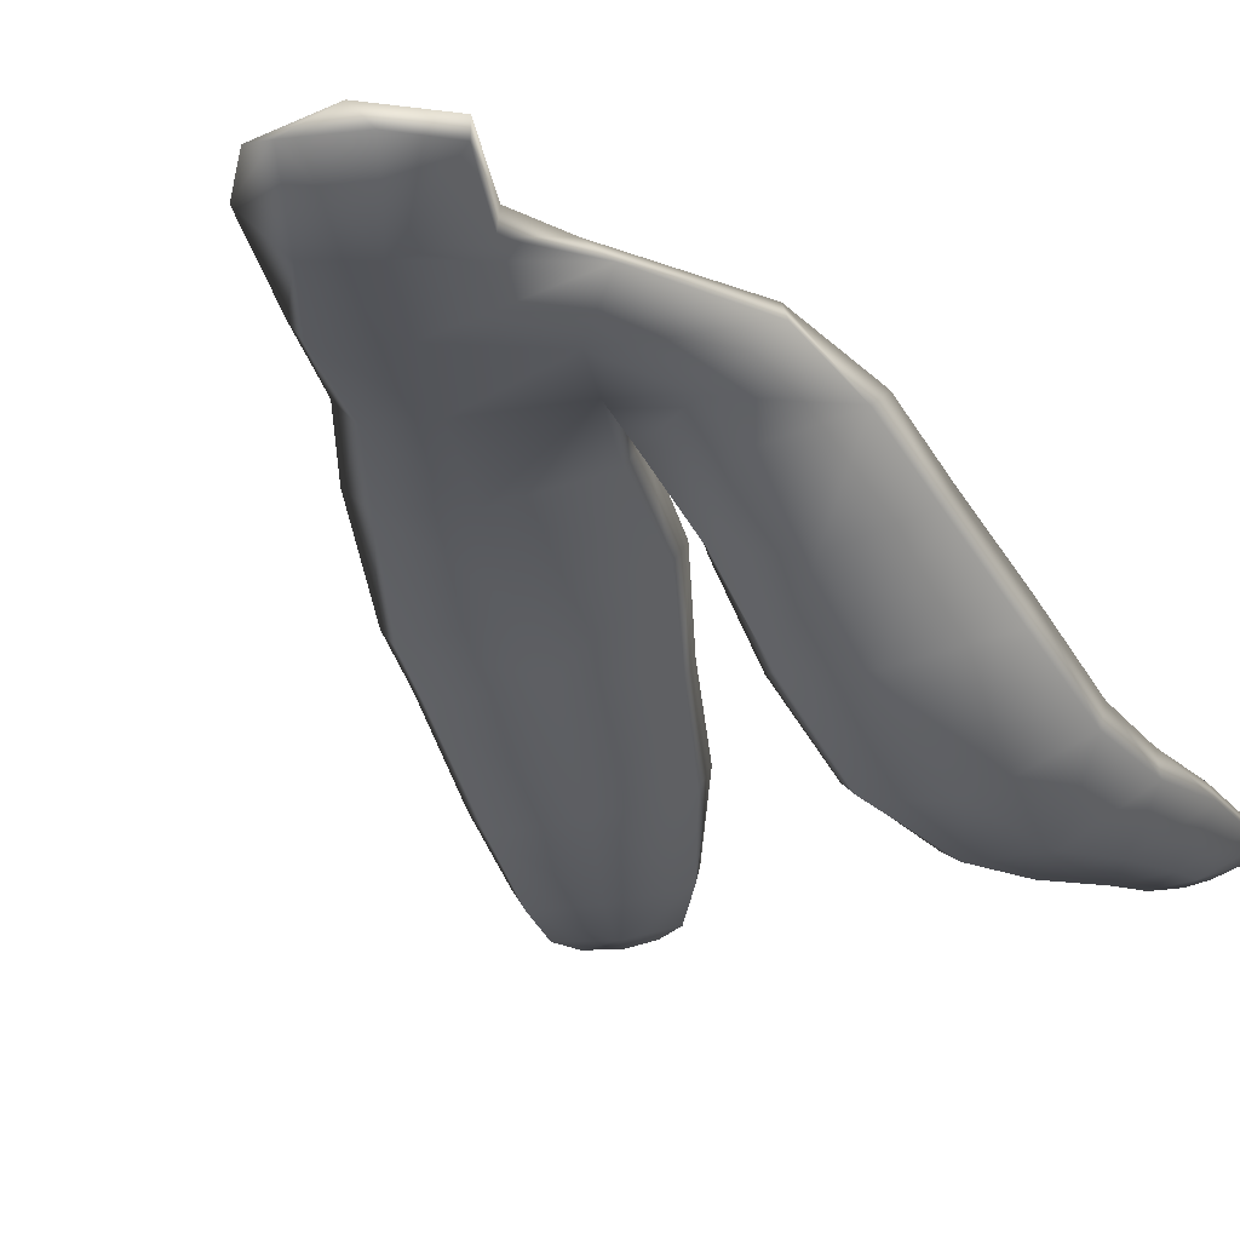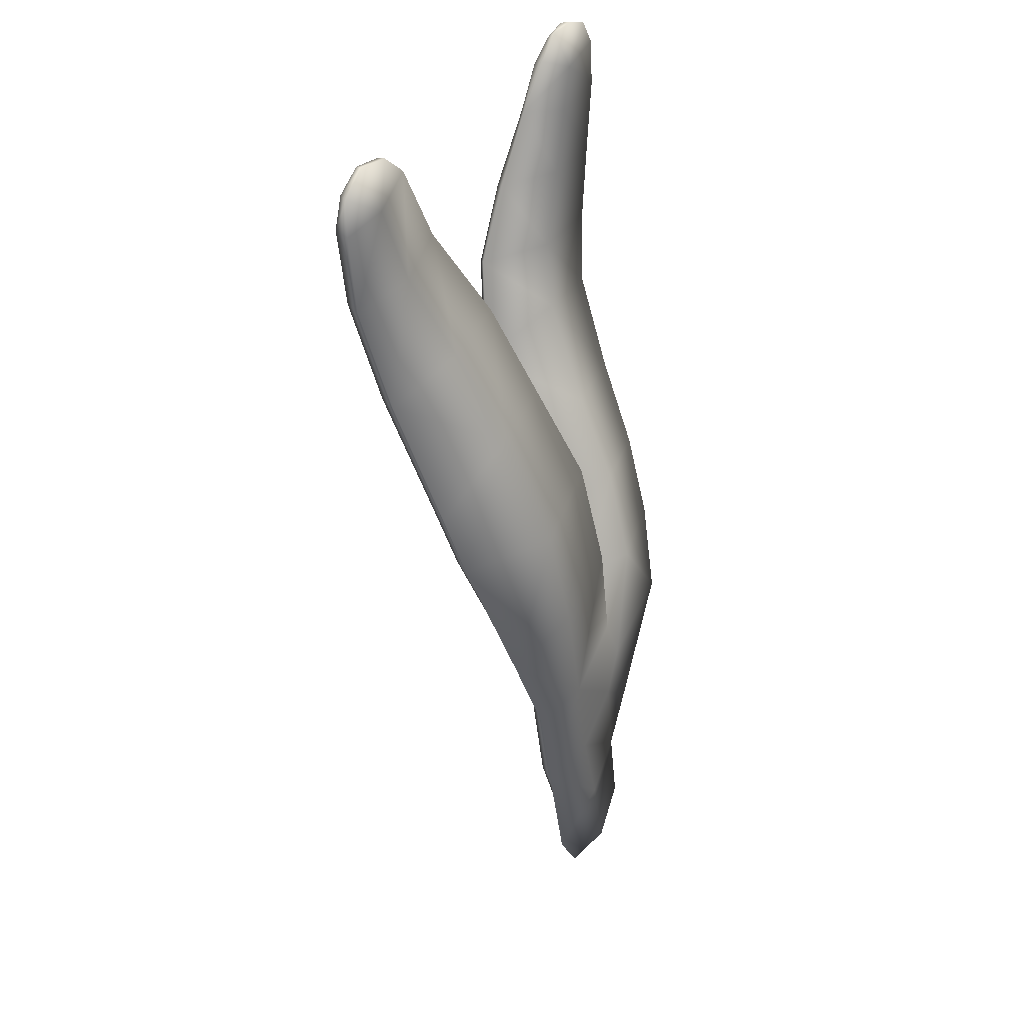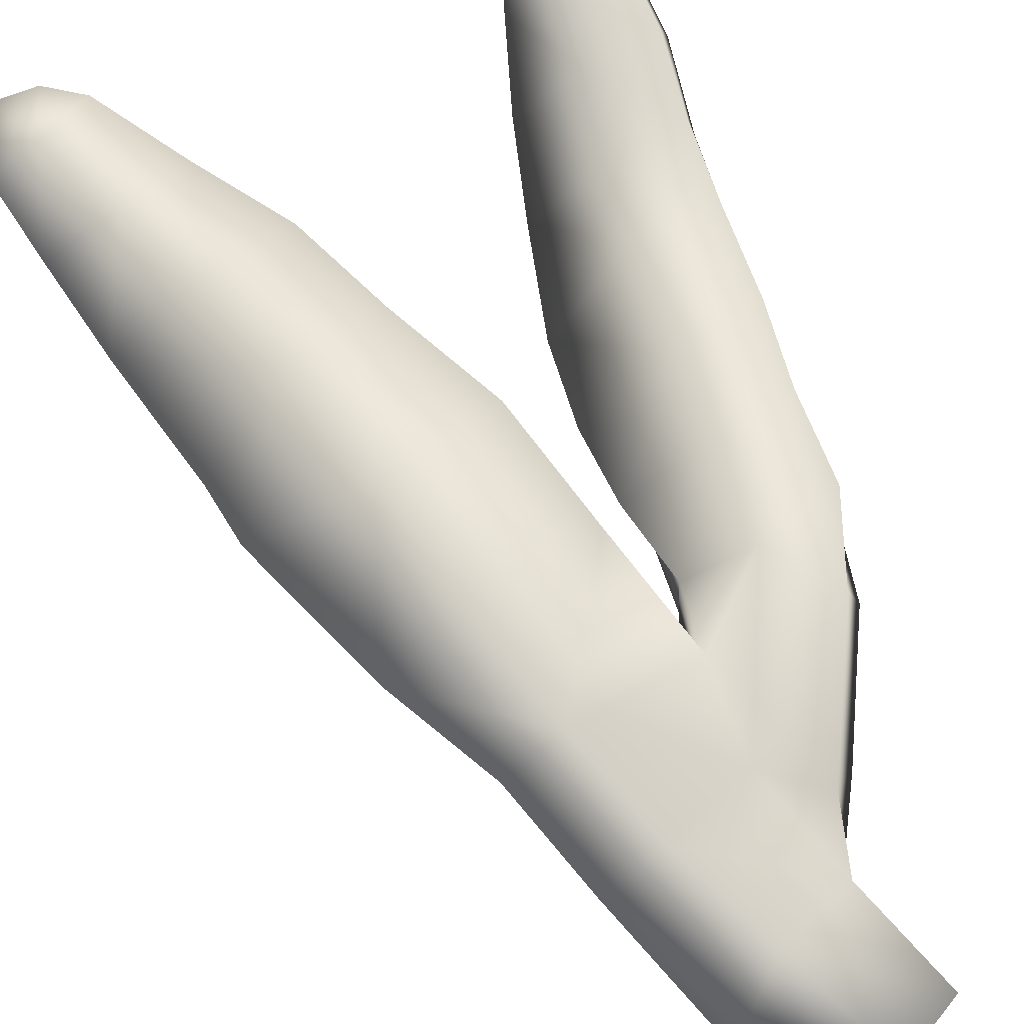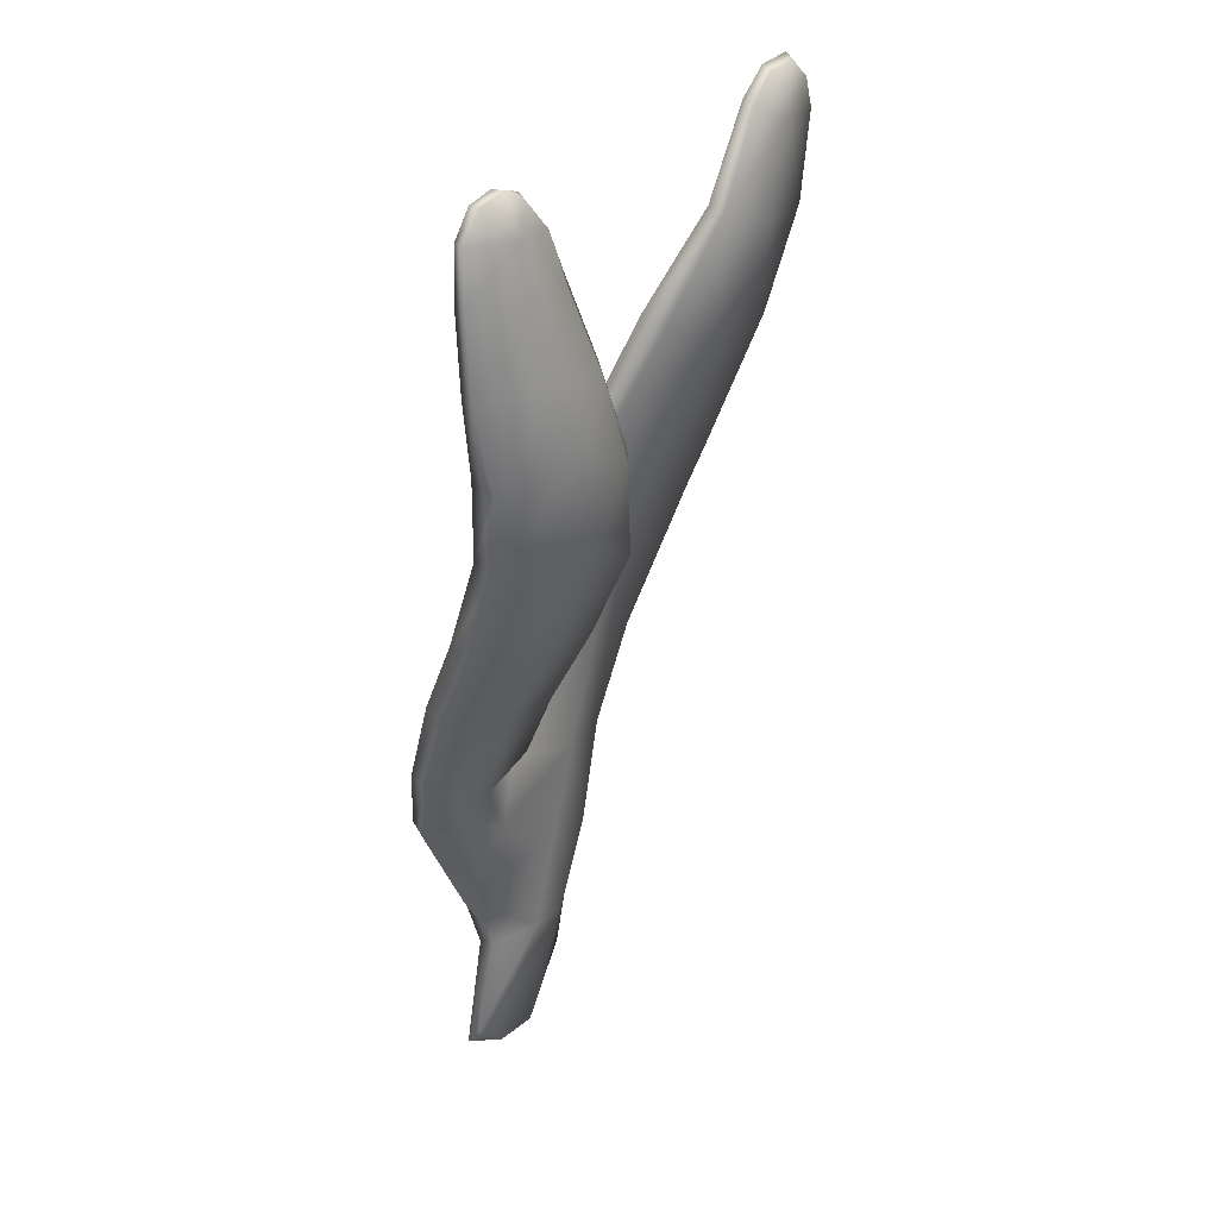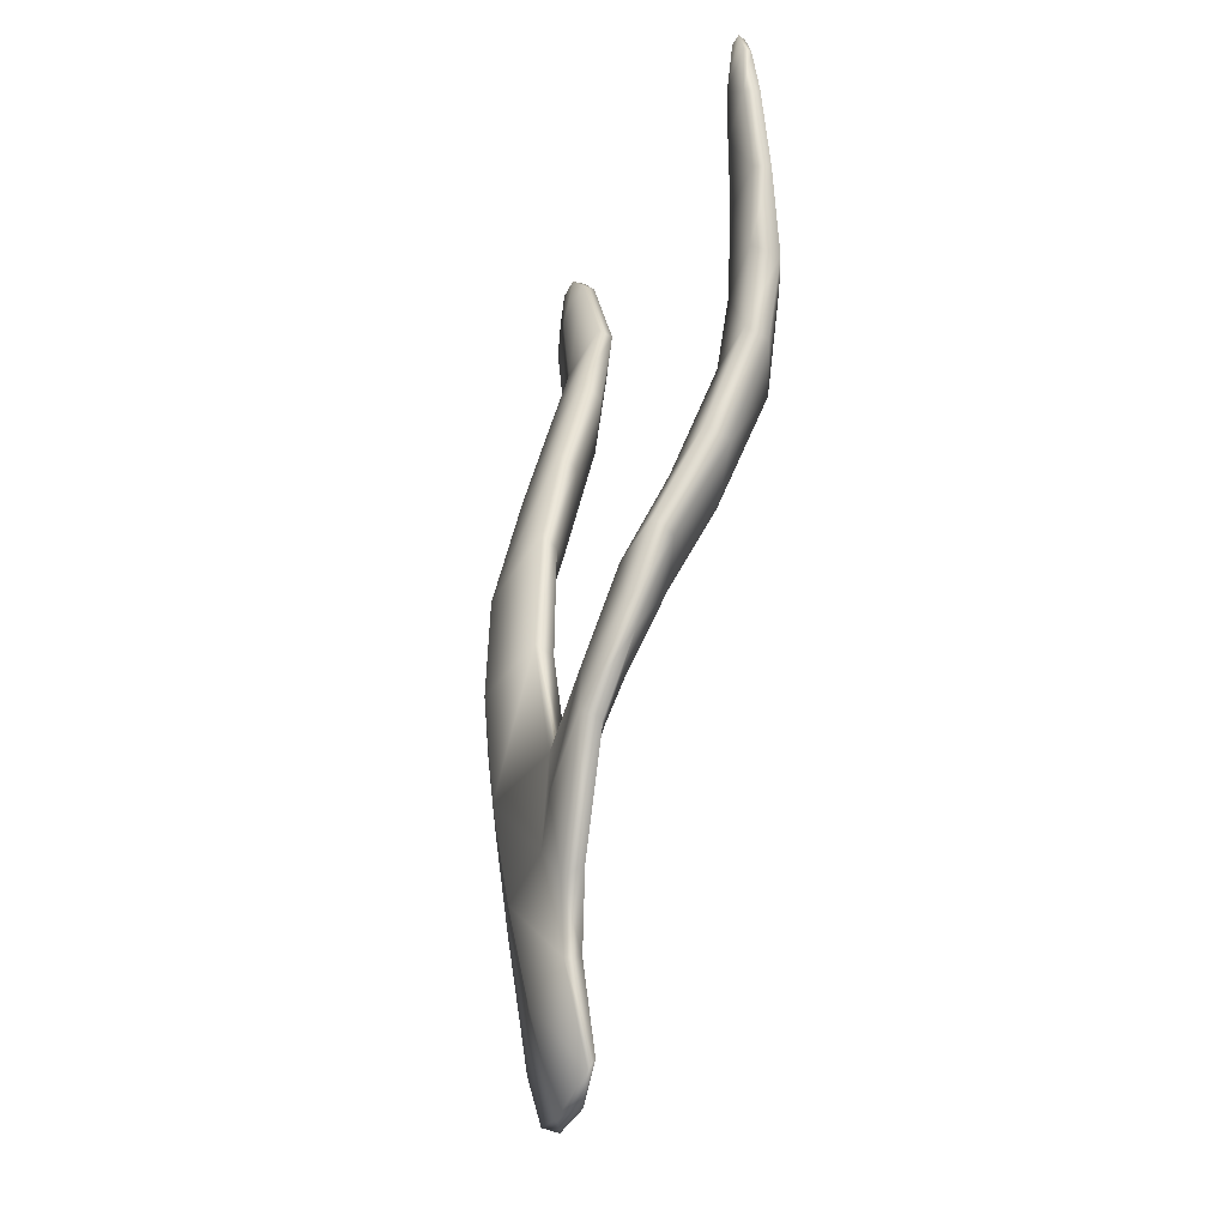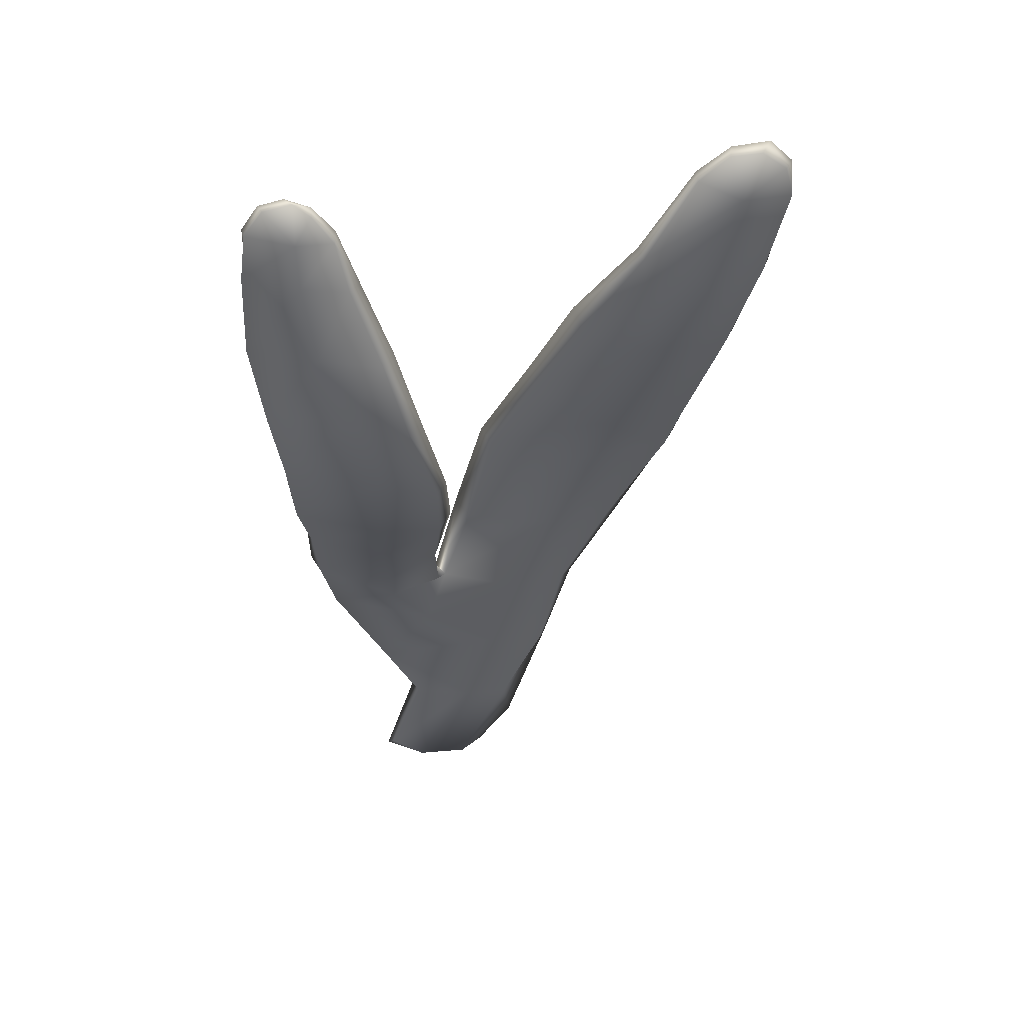
<metadata>
{"format":"obj","ext":"obj","renderer":"f3d","projection":"perspective","resolution":1024,"background":"white","views":[{"elev":-23.7,"azim":26.9,"up":"+Z"},{"elev":29.2,"azim":-63.0,"up":"+Y"},{"elev":75.1,"azim":-22.5,"up":"+Z"},{"elev":30.6,"azim":123.7,"up":"+Y"},{"elev":-21.9,"azim":71.1,"up":"+Y"},{"elev":45.0,"azim":167.1,"up":"+Y"}]}
</metadata>
<code>
g default
v -10.57 -1.221 -89.87
v -10.02 -0.9279 -89.94
v -10.38 0.03153 -89.86
v -11.03 -0.2154 -89.77
v -11.57 -0.7031 -89.93
v -11.19 -1.187 -89.94
v -11.46 0.7152 -89.71
v -12.02 0.5825 -89.87
v -10.72 0.9861 -89.76
v -10.68 1.839 -89.81
v -11.79 1.697 -89.65
v -12.33 1.559 -89.84
v -12.1 2.804 -89.64
v -12.83 2.504 -89.89
v -10.99 2.929 -89.77
v -11.27 4.097 -89.9
v -12.34 3.831 -89.75
v -13.36 3.887 -90.18
v -12.62 5.02 -90.12
v -13.44 4.462 -90.37
v -11.74 5.16 -90.21
v -12.09 6.141 -90.55
v -12.95 6.006 -90.47
v -13.74 5.733 -90.73
v -13.28 6.844 -90.79
v -13.94 6.729 -90.95
v -12.62 7.051 -90.89
v -13.15 7.849 -90.89
v -13.64 7.63 -90.84
v -14.09 7.521 -90.92
v -13.84 8.094 -90.91
v -14.07 7.863 -90.94
v -13.48 8.07 -90.89
v -11.48 -0.2134 -90.04
v -10.94 -1.265 -90.02
v -11.93 0.624 -90.01
v -12.18 1.645 -90.01
v -12.64 2.56 -90.06
v -13.23 3.889 -90.35
v -13.31 4.421 -90.53
v -13.58 5.719 -90.94
v -13.83 6.747 -91.12
v -14.06 7.555 -91.07
v -13.98 7.858 -91.05
v -13.74 8.05 -91.03
v -13.43 8.04 -91
v -13.13 7.815 -91.01
v -12.64 7.008 -91.04
v -12.14 6.018 -90.75
v -11.76 5.033 -90.39
v -11.35 4.021 -90.07
v -11.11 2.88 -89.98
v -10.8 1.997 -89.99
v -11.64 1.668 -90.07
v -11.97 2.707 -90.12
v -12.3 3.794 -90.27
v -12.42 4.454 -90.49
v -12.82 5.771 -90.92
v -13.22 6.755 -91.16
v -13.56 7.605 -91.12
v -10.23 0.6361 -89.78
v -10.5 1.414 -89.76
v -10.02 2.428 -89.88
v -9.61 1.856 -89.73
v -10.6 2.445 -90.12
v -9.296 2.634 -89.99
v -9.25 3.468 -90.24
v -9.906 3.314 -90.17
v -10.72 3.209 -90.49
v -9.819 4.142 -90.59
v -10.71 3.976 -90.96
v -9.096 4.298 -90.64
v -9.007 5.24 -90.98
v -9.739 5.193 -91.01
v -10.6 4.823 -91.38
v -9.685 5.878 -91.11
v -10.35 5.824 -91.55
v -8.958 6.001 -91.02
v -8.862 6.726 -91.03
v -9.52 6.668 -91.08
v -10.14 6.647 -91.43
v -9.441 7.339 -91.04
v -9.885 7.412 -91.29
v -8.887 7.496 -90.97
v -8.894 7.961 -90.99
v -9.369 7.804 -91.01
v -9.715 7.927 -91.17
v -9.289 8.262 -91.04
v -9.522 8.191 -91.12
v -9.056 8.205 -91.01
v -8.9 7.935 -91.06
v -9.084 8.186 -91.08
v -8.833 7.5 -91.11
v -8.796 6.719 -91.18
v -8.905 5.917 -91.28
v -9.025 5.15 -91.21
v -9.12 4.201 -90.88
v -9.288 3.336 -90.43
v -9.372 2.52 -90.13
v -9.536 1.777 -89.9
v -10.06 0.7251 -89.93
v -10.42 0.06061 -90.03
v -10.08 -0.8288 -90.03
v -10.42 -1.153 -90.04
v -11 -0.07512 -90.09
v -11.35 0.8028 -90.07
v -10.59 1.356 -90.03
v -10.17 1.958 -90.13
v -10.11 2.397 -90.3
v -10.01 3.177 -90.64
v -9.953 3.963 -91.07
v -9.88 5.082 -91.55
v -9.65 6.047 -91.59
v -9.431 6.708 -91.47
v -9.335 7.46 -91.33
v -9.332 7.887 -91.25
v -9.352 8.256 -91.13
v -9.504 8.142 -91.2
v -9.679 7.883 -91.28
v -9.773 7.39 -91.38
v -10.01 6.6 -91.55
v -10.21 5.794 -91.65
v -10.48 4.785 -91.5
v -10.57 3.809 -91.04
v -10.59 2.973 -90.59
v -10.68 2.214 -90.24
g seaweed6 group1 kelp foliage2
f 1 2 4
f 4 2 3
f 1 4 6
f 6 4 5
f 7 8 4
f 4 8 5
f 4 3 7
f 7 3 9
f 7 9 11
f 11 9 10
f 7 11 8
f 8 11 12
f 13 14 11
f 11 14 12
f 10 15 11
f 11 15 13
f 15 16 13
f 13 16 17
f 13 17 14
f 14 17 18
f 17 19 18
f 18 19 20
f 16 21 17
f 17 21 19
f 21 22 19
f 19 22 23
f 23 24 19
f 19 24 20
f 23 25 24
f 24 25 26
f 22 27 23
f 23 27 25
f 27 28 25
f 25 28 29
f 25 29 26
f 26 29 30
f 31 32 29
f 29 32 30
f 28 33 29
f 29 33 31
f 34 35 5
f 5 35 6
f 5 8 34
f 34 8 36
f 8 12 36
f 36 12 37
f 12 14 37
f 37 14 38
f 14 18 38
f 38 18 39
f 18 20 39
f 39 20 40
f 24 41 20
f 20 41 40
f 24 26 41
f 41 26 42
f 26 30 42
f 42 30 43
f 30 32 43
f 43 32 44
f 32 31 44
f 44 31 45
f 31 33 45
f 45 33 46
f 33 28 46
f 46 28 47
f 28 27 47
f 47 27 48
f 27 22 48
f 48 22 49
f 22 21 49
f 49 21 50
f 21 16 50
f 50 16 51
f 16 15 51
f 51 15 52
f 10 53 15
f 15 53 52
f 52 53 55
f 55 53 54
f 54 37 55
f 55 37 38
f 39 56 38
f 38 56 55
f 56 51 55
f 55 51 52
f 40 57 39
f 39 57 56
f 56 57 51
f 51 57 50
f 41 58 40
f 40 58 57
f 57 58 50
f 50 58 49
f 49 58 48
f 48 58 59
f 58 41 59
f 59 41 42
f 43 60 42
f 42 60 59
f 59 60 48
f 48 60 47
f 47 60 46
f 46 60 45
f 43 44 60
f 60 44 45
f 3 61 9
f 9 61 62
f 61 64 62
f 9 62 10
f 62 63 10
f 10 63 65
f 62 64 63
f 63 64 66
f 63 66 68
f 68 66 67
f 63 68 65
f 65 68 69
f 68 70 69
f 69 70 71
f 68 67 70
f 70 67 72
f 70 72 74
f 74 72 73
f 74 75 70
f 70 75 71
f 76 77 74
f 74 77 75
f 74 73 76
f 76 73 78
f 76 78 80
f 80 78 79
f 80 81 76
f 76 81 77
f 82 83 80
f 80 83 81
f 80 79 82
f 82 79 84
f 82 84 86
f 86 84 85
f 82 86 83
f 83 86 87
f 88 89 86
f 86 89 87
f 85 90 86
f 86 90 88
f 91 92 85
f 85 92 90
f 85 84 91
f 91 84 93
f 84 79 93
f 93 79 94
f 79 78 94
f 94 78 95
f 78 73 95
f 95 73 96
f 73 72 96
f 96 72 97
f 72 67 97
f 97 67 98
f 67 66 98
f 98 66 99
f 66 64 99
f 99 64 100
f 61 101 64
f 64 101 100
f 3 102 61
f 61 102 101
f 2 103 3
f 3 103 102
f 102 103 105
f 105 103 104
f 104 35 105
f 105 35 34
f 36 106 34
f 34 106 105
f 37 54 36
f 36 54 106
f 102 105 101
f 101 105 106
f 101 106 107
f 107 106 54
f 54 53 107
f 101 107 100
f 100 107 108
f 100 108 99
f 99 108 109
f 109 110 99
f 99 110 98
f 110 111 98
f 98 111 97
f 111 112 97
f 97 112 96
f 112 113 96
f 96 113 95
f 113 114 95
f 95 114 94
f 114 115 94
f 94 115 93
f 115 116 93
f 93 116 91
f 91 116 92
f 92 116 117
f 117 88 92
f 92 88 90
f 88 117 89
f 89 117 118
f 89 118 87
f 87 118 119
f 87 119 83
f 83 119 120
f 83 120 81
f 81 120 121
f 81 121 77
f 77 121 122
f 77 122 75
f 75 122 123
f 75 123 71
f 71 123 124
f 71 124 69
f 69 124 125
f 69 125 65
f 65 125 126
f 126 53 65
f 65 53 10
f 107 53 108
f 108 53 126
f 108 126 109
f 126 125 109
f 109 125 110
f 125 124 110
f 110 124 111
f 124 123 111
f 111 123 112
f 123 122 112
f 112 122 113
f 122 121 113
f 113 121 114
f 121 120 114
f 114 120 115
f 120 119 115
f 115 119 116
f 119 118 116
f 116 118 117
f 6 35 1
f 1 35 104
f 103 2 104
f 104 2 1

</code>
